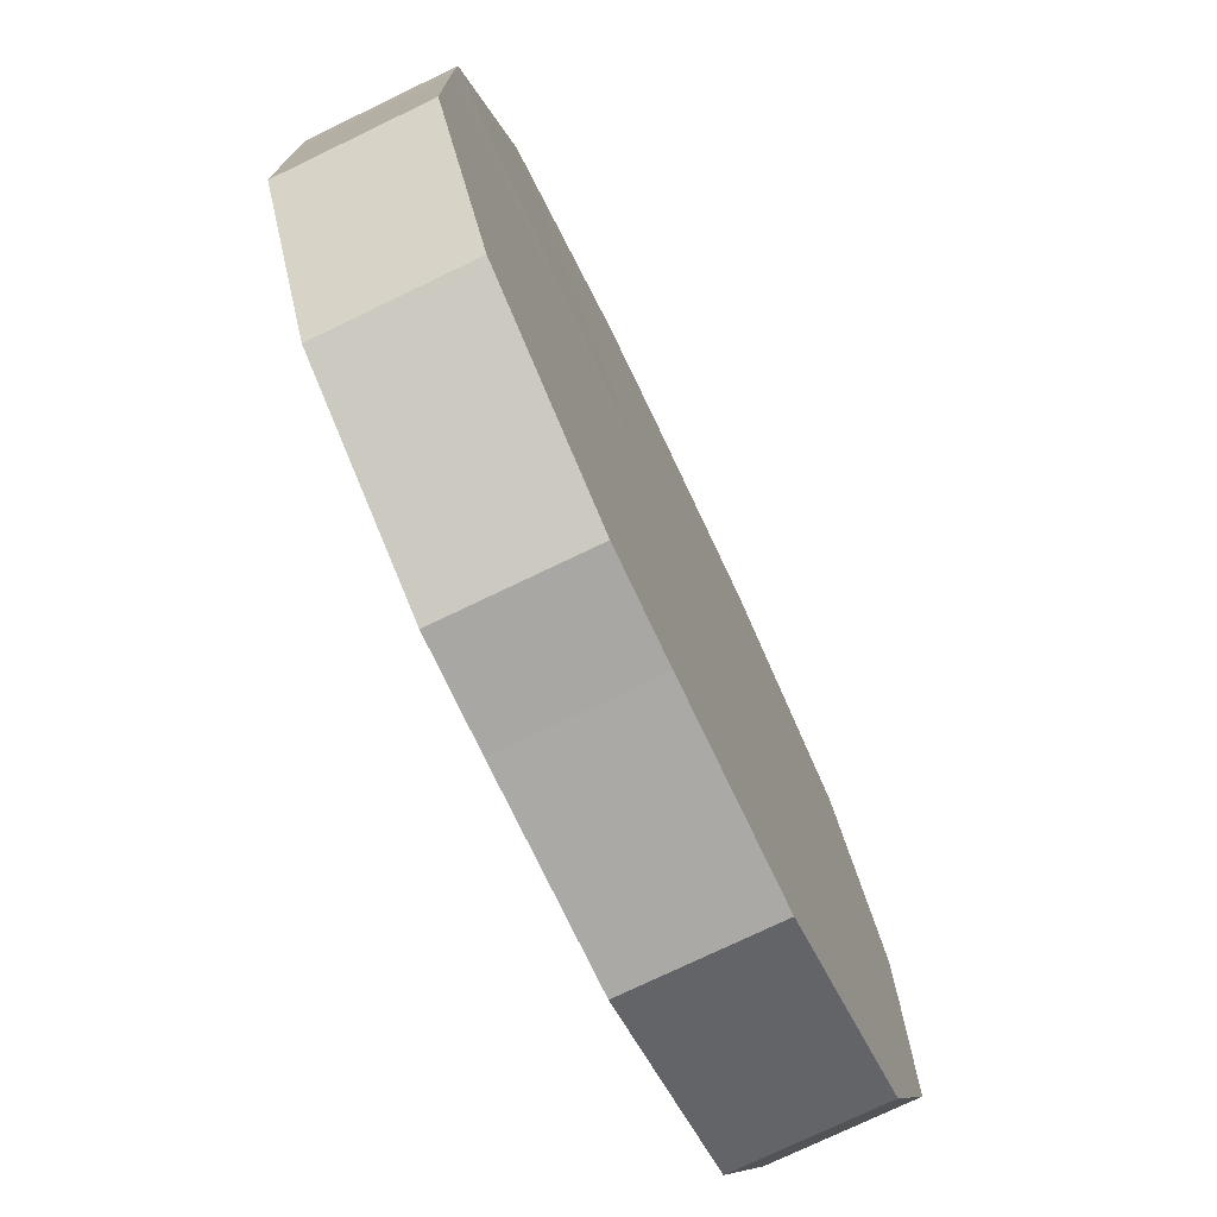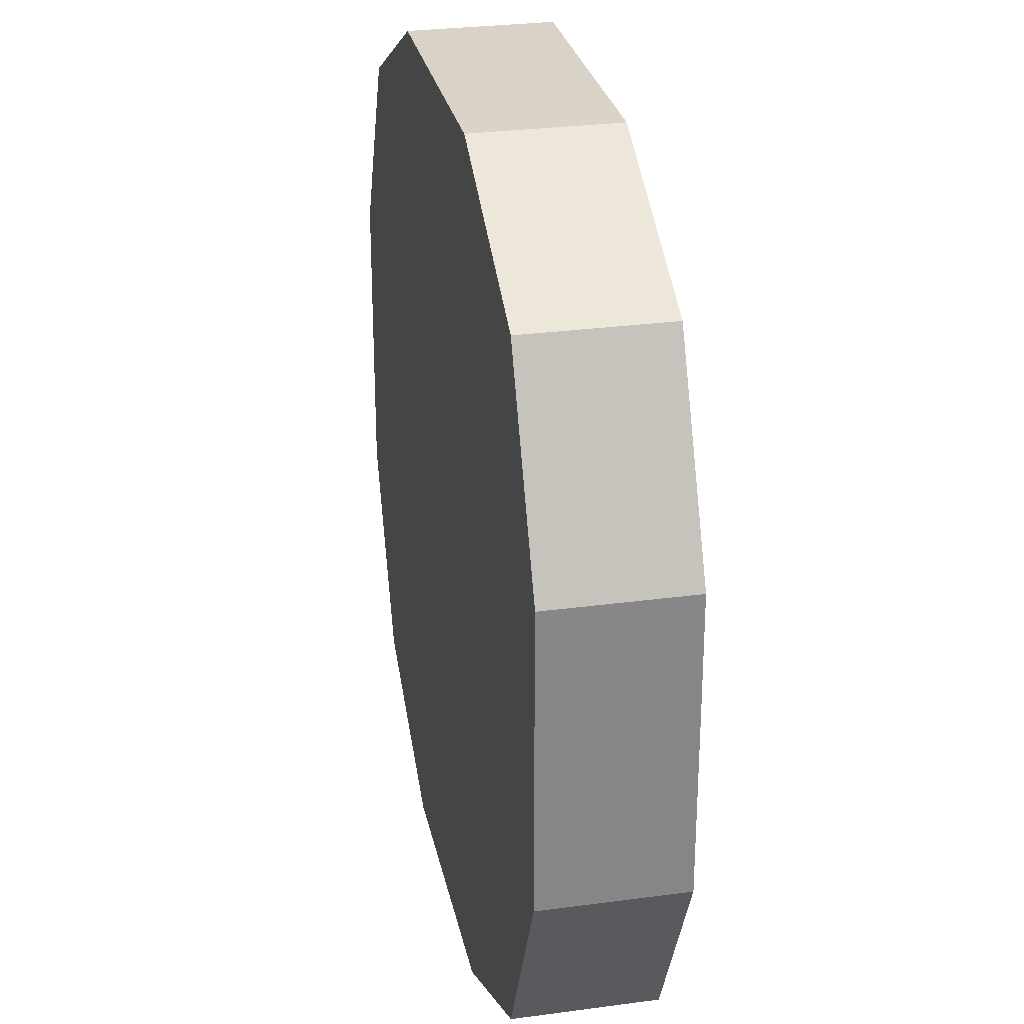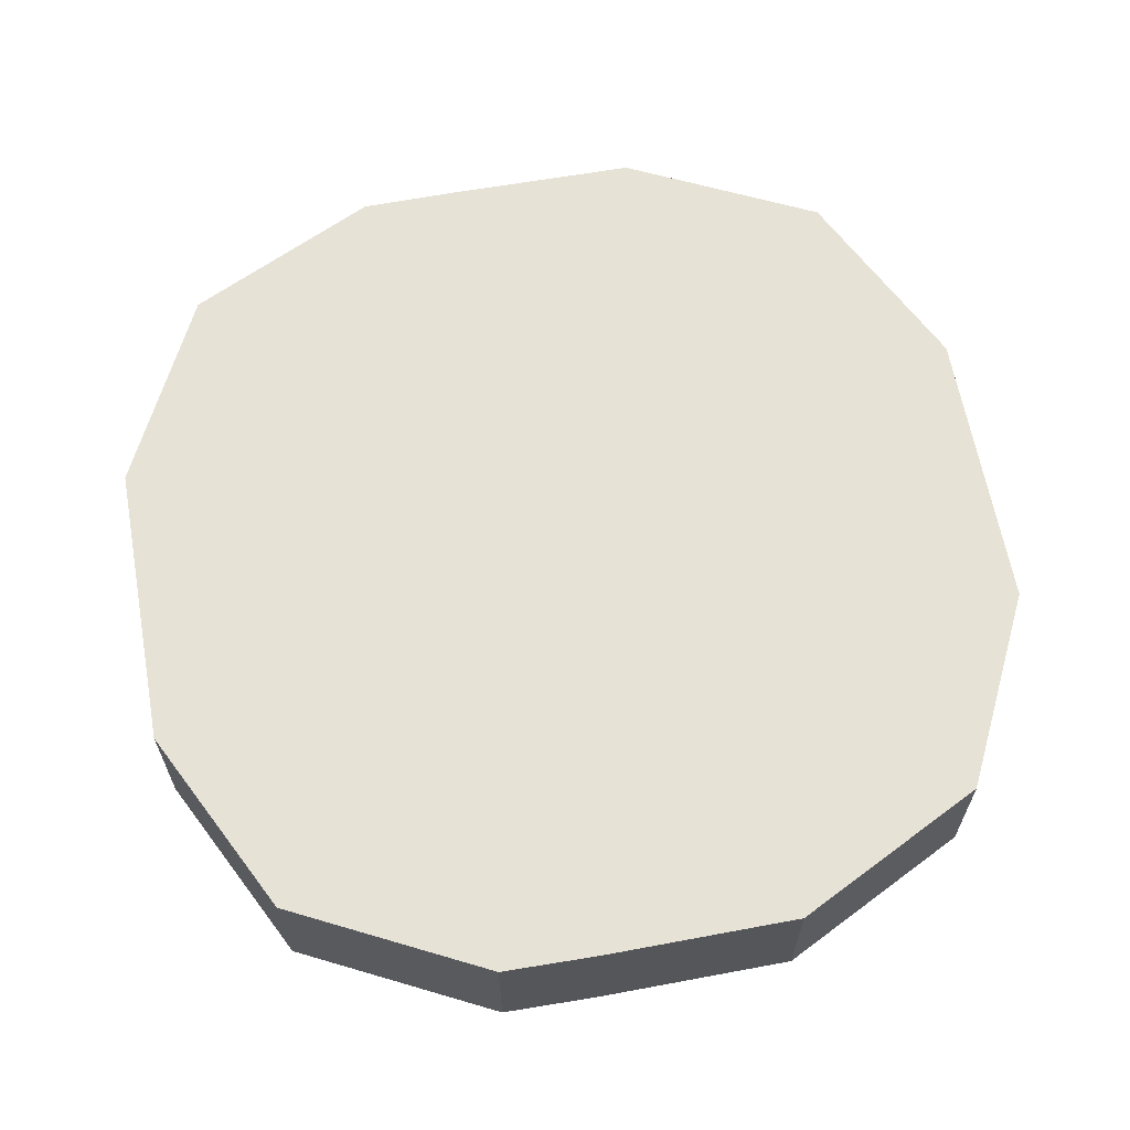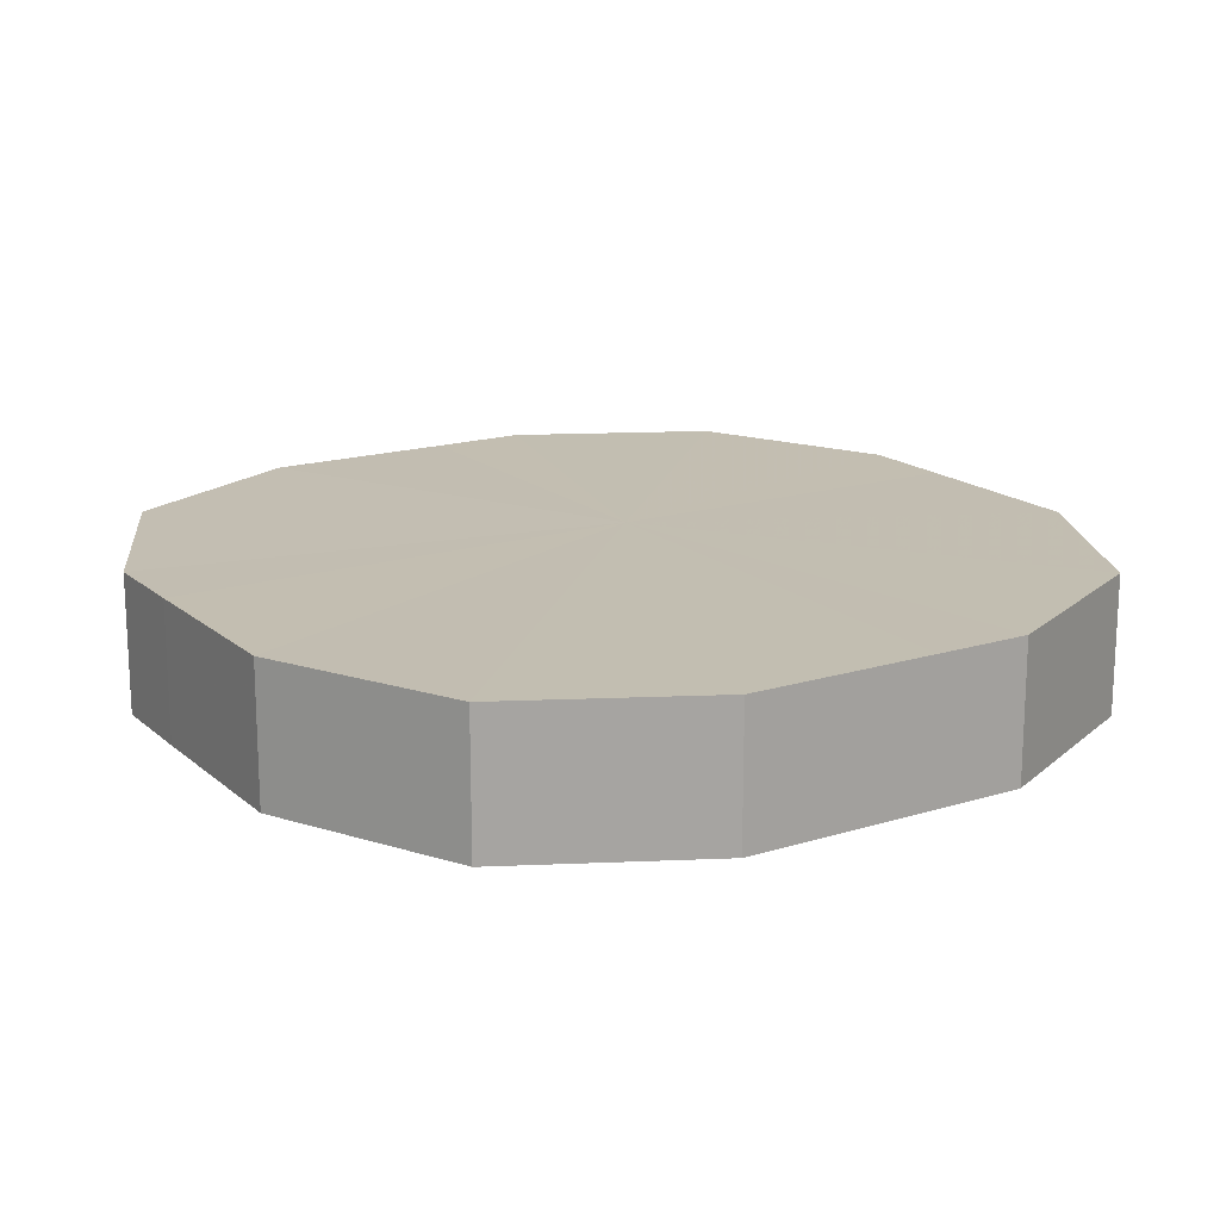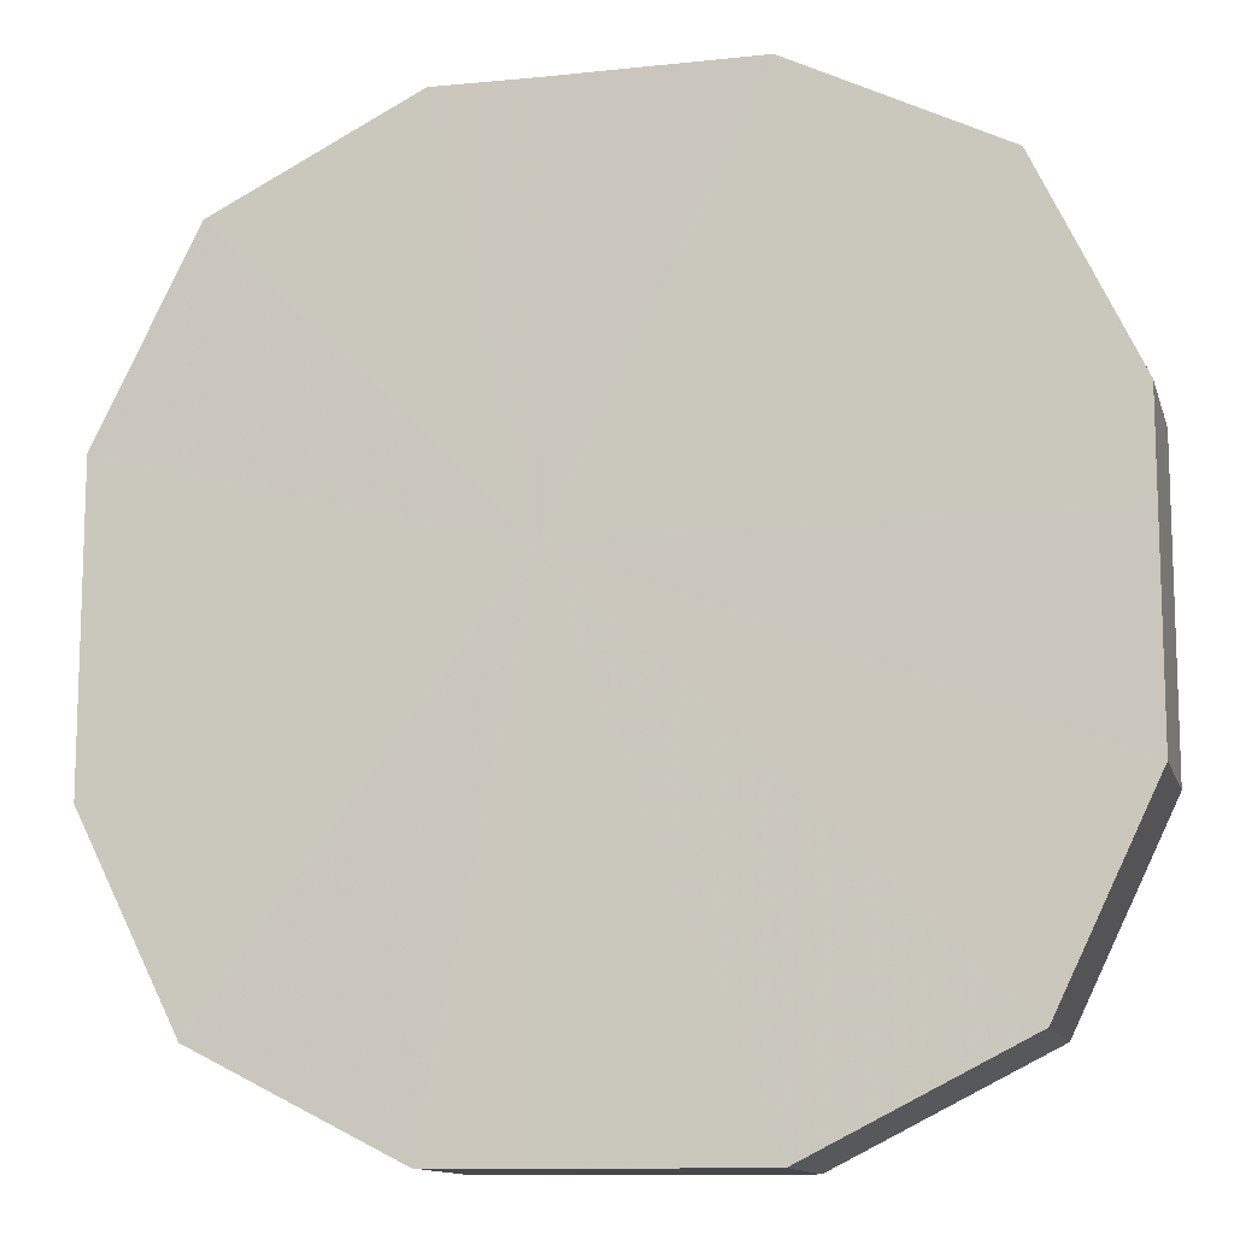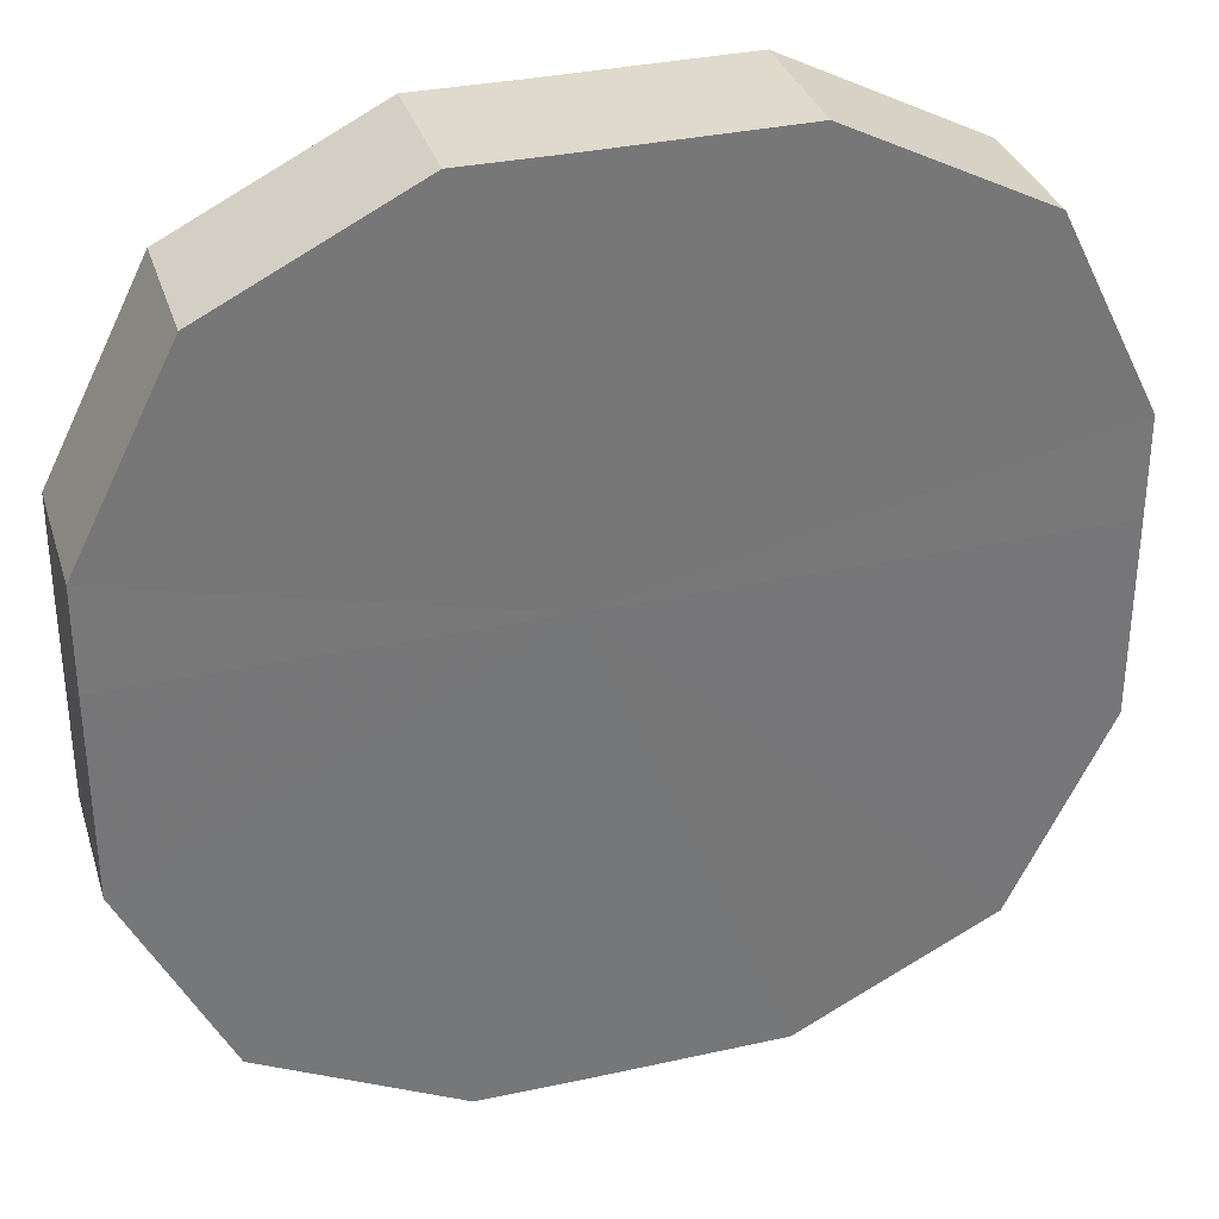
<metadata>
{"format":"obj","ext":"obj","renderer":"f3d","projection":"perspective","resolution":1024,"background":"white","views":[{"elev":-75.3,"azim":115.4,"up":"+Y"},{"elev":28.1,"azim":78.6,"up":"+Y"},{"elev":63.8,"azim":169.7,"up":"+Z"},{"elev":17.1,"azim":-31.8,"up":"+Z"},{"elev":-11.9,"azim":-165.4,"up":"+Y"},{"elev":33.0,"azim":163.0,"up":"+Y"}]}
</metadata>
<code>
o 25931
v 2243 1876 7.67
v 2243 1876 7.67
v 2243 1876 7.655
v 2243 1876 7.67
v 2243 1876 7.655
v 2243 1876 7.67
v 2243 1876 7.655
v 2243 1876 7.67
v 2243 1876 7.655
v 2243 1876 7.67
v 2243 1876 7.655
v 2243 1876 7.67
v 2243 1876 7.655
v 2243 1876 7.67
v 2243 1876 7.655
v 2243 1876 7.67
v 2243 1876 7.655
v 2243 1876 7.67
v 2243 1876 7.655
v 2243 1876 7.67
v 2243 1876 7.655
v 2243 1876 7.67
v 2243 1876 7.655
v 2243 1876 7.67
v 2243 1876 7.655
v 2243 1876 7.67
v 2243 1876 7.655
v 2243 1876 7.67
v 2243 1876 7.655
v 2243 1876 7.67
v 2243 1876 7.655
v 2243 1876 7.655
v 2243 1876 7.655
v 2243 1876 7.67
v 2243 1876 7.655
v 2243 1876 7.67
v 2243 1876 7.655
v 2243 1876 7.655
v 2243 1876 7.67
v 2243 1876 7.655
v 2243 1876 7.67
v 2243 1876 7.67
v 2243 1876 7.655
v 2243 1876 7.655
v 2243 1876 7.67
v 2243 1876 7.655
v 2243 1876 7.67
v 2243 1876 7.67
v 2243 1876 7.655
v 2243 1876 7.655
v 2243 1876 7.67
v 2243 1876 7.655
v 2243 1876 7.67
v 2243 1876 7.67
v 2243 1876 7.655
v 2243 1876 7.655
v 2243 1876 7.67
v 2243 1876 7.655
v 2243 1876 7.67
v 2243 1876 7.67
v 2243 1876 7.655
v 2243 1876 7.655
v 2243 1876 7.67
v 2243 1876 7.67
v 2243 1876 7.67
v 2243 1876 7.67
v 2243 1876 7.67
v 2243 1876 7.67
v 2243 1876 7.67
v 2243 1876 7.67
v 2243 1876 7.67
v 2243 1876 7.67
v 2243 1876 7.67
v 2243 1876 7.67
v 2243 1876 7.67
v 2243 1876 7.67
v 2243 1876 7.67
v 2243 1876 7.67
v 2243 1876 7.67
v 2243 1876 7.67
v 2243 1876 7.67
v 2243 1876 7.655
v 2243 1876 7.655
v 2243 1876 7.655
v 2243 1876 7.655
v 2243 1876 7.655
v 2243 1876 7.655
v 2243 1876 7.655
v 2243 1876 7.655
v 2243 1876 7.655
v 2243 1876 7.655
v 2243 1876 7.655
v 2243 1876 7.655
v 2243 1876 7.655
v 2243 1876 7.655
v 2243 1876 7.655
v 2243 1876 7.655
v 2243 1876 7.655
f 1 2 3
f 2 4 5
f 6 1 7
f 4 8 9
f 10 6 11
f 8 12 13
f 14 10 15
f 12 16 17
f 18 14 19
f 16 20 21
f 22 18 23
f 20 24 25
f 26 22 27
f 24 28 29
f 30 26 31
f 28 30 32
f 33 34 35
f 35 36 37
f 38 39 33
f 40 41 38
f 37 42 43
f 44 45 40
f 46 47 44
f 43 48 49
f 50 51 46
f 52 53 50
f 49 54 55
f 56 57 52
f 58 59 56
f 55 60 61
f 62 63 58
f 61 64 62
f 65 66 67
f 65 68 66
f 65 67 69
f 65 70 68
f 65 69 71
f 65 72 70
f 65 71 73
f 65 74 72
f 65 73 75
f 65 76 74
f 65 75 77
f 65 78 76
f 65 77 79
f 65 80 78
f 65 79 81
f 65 81 80
f 82 83 84
f 82 85 83
f 82 84 86
f 82 87 85
f 82 86 88
f 82 89 87
f 82 88 90
f 82 91 89
f 82 90 92
f 82 93 91
f 82 92 94
f 82 95 93
f 82 94 96
f 82 97 95
f 82 96 98
f 82 98 97

</code>
